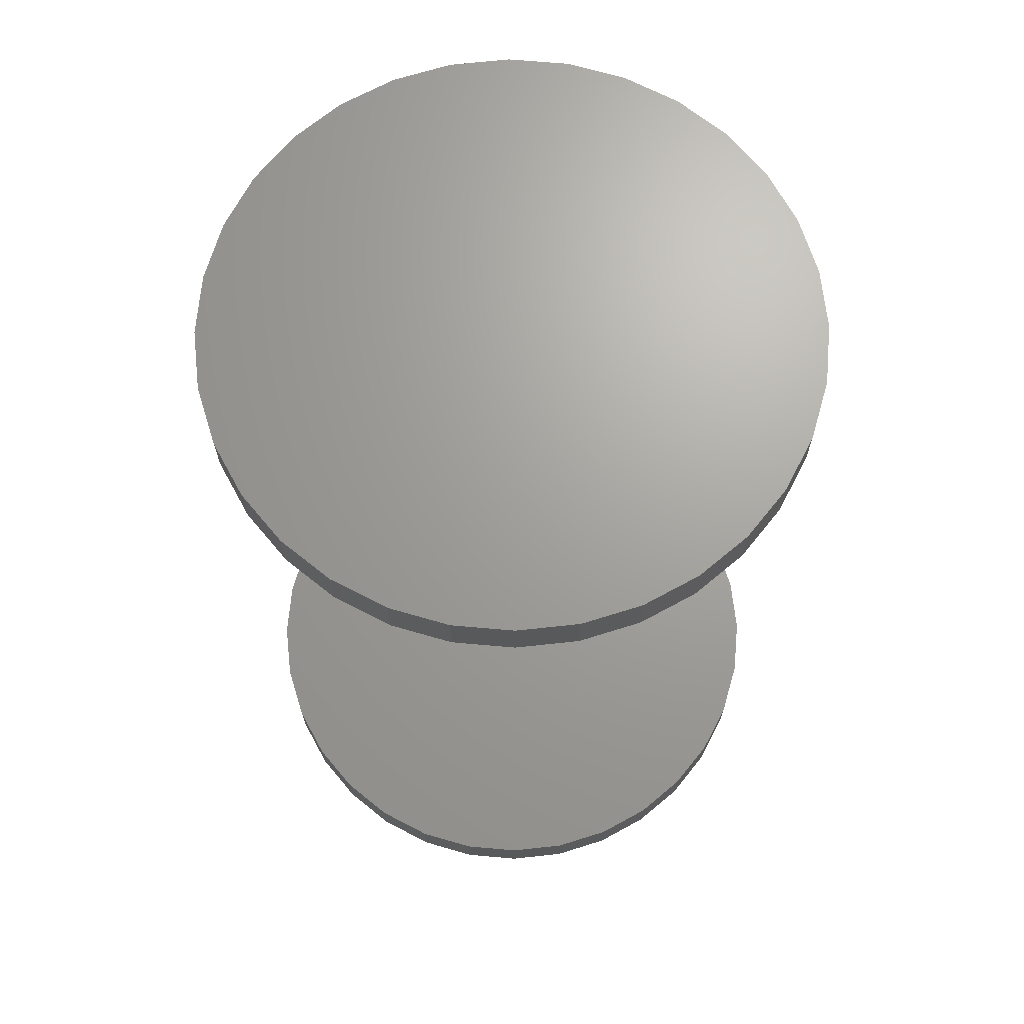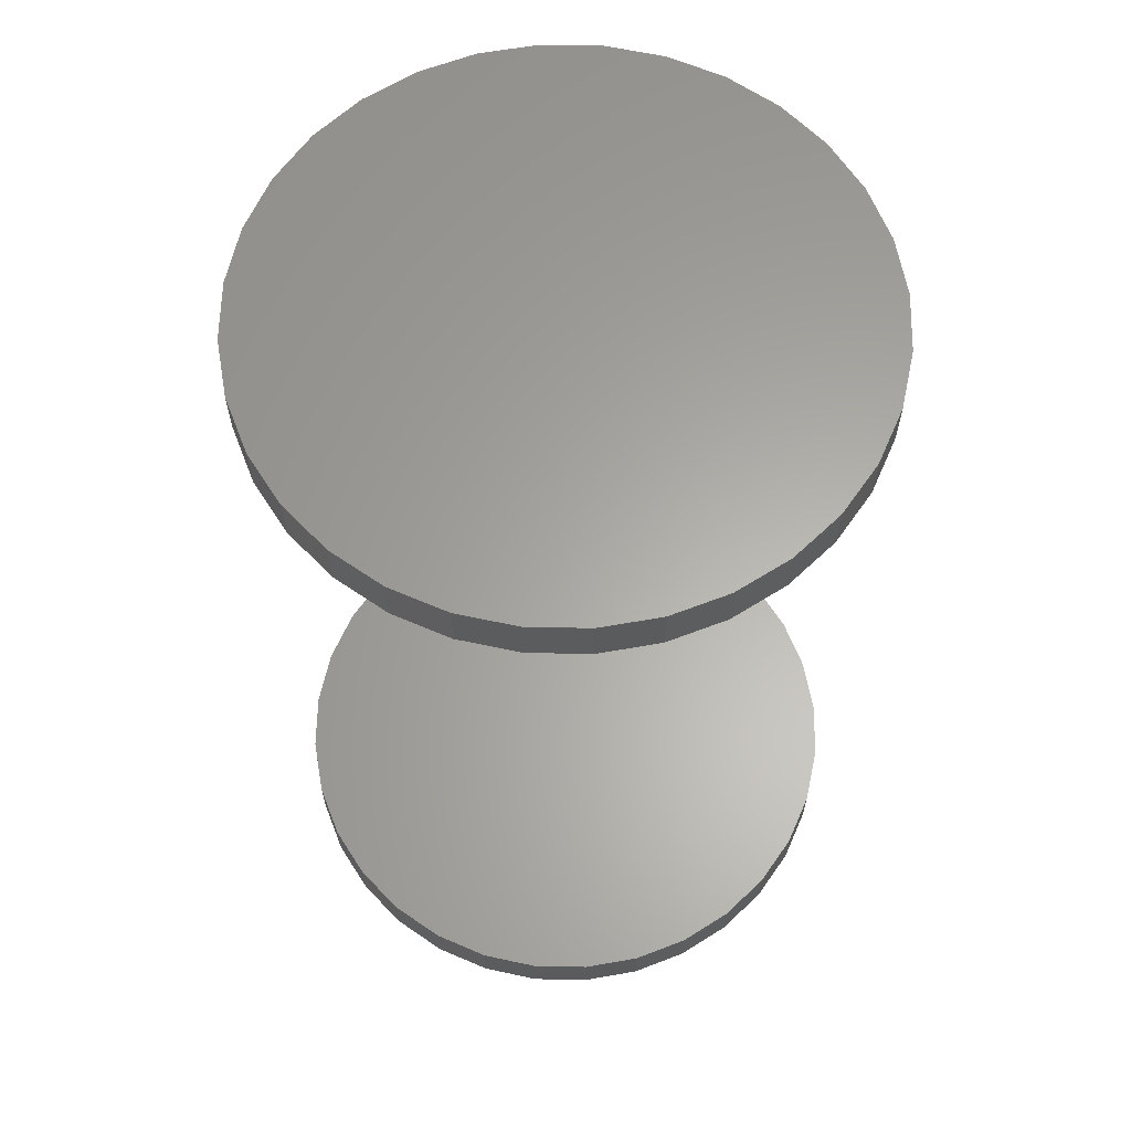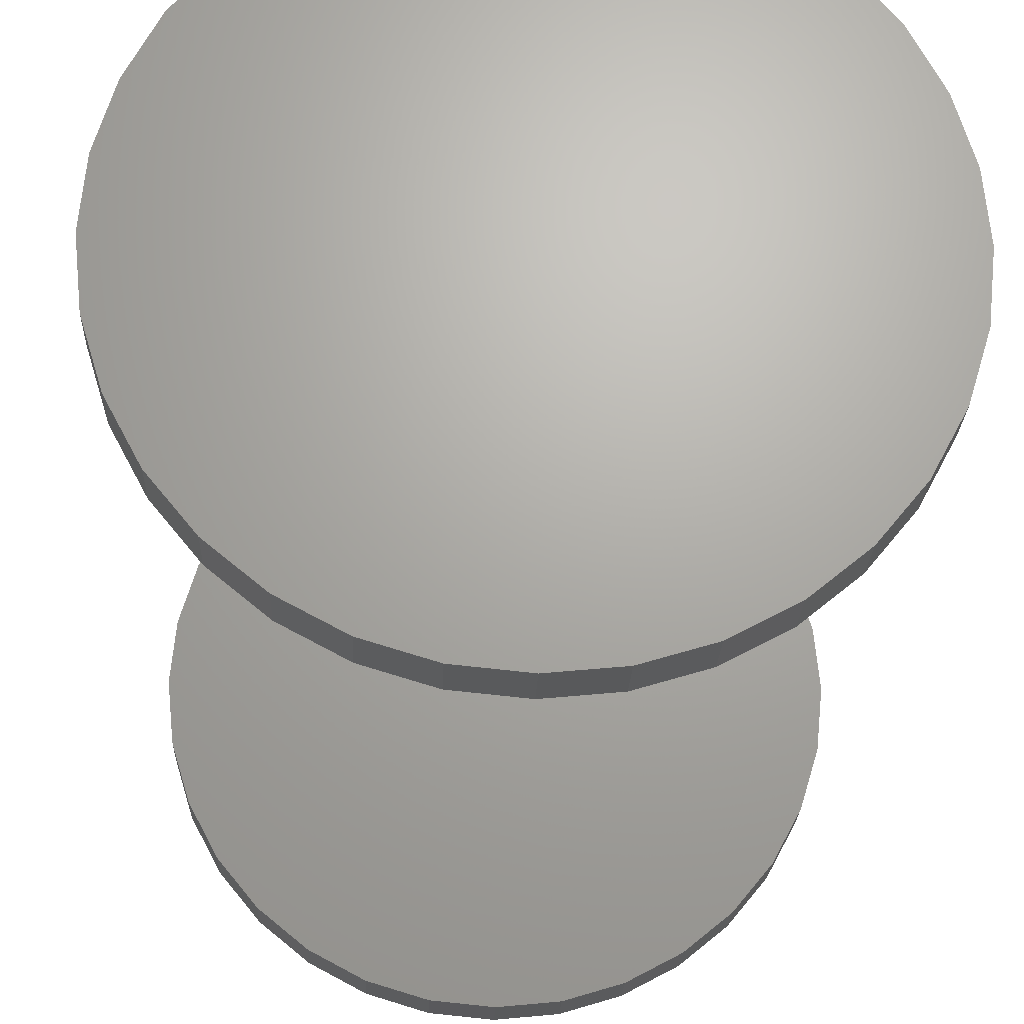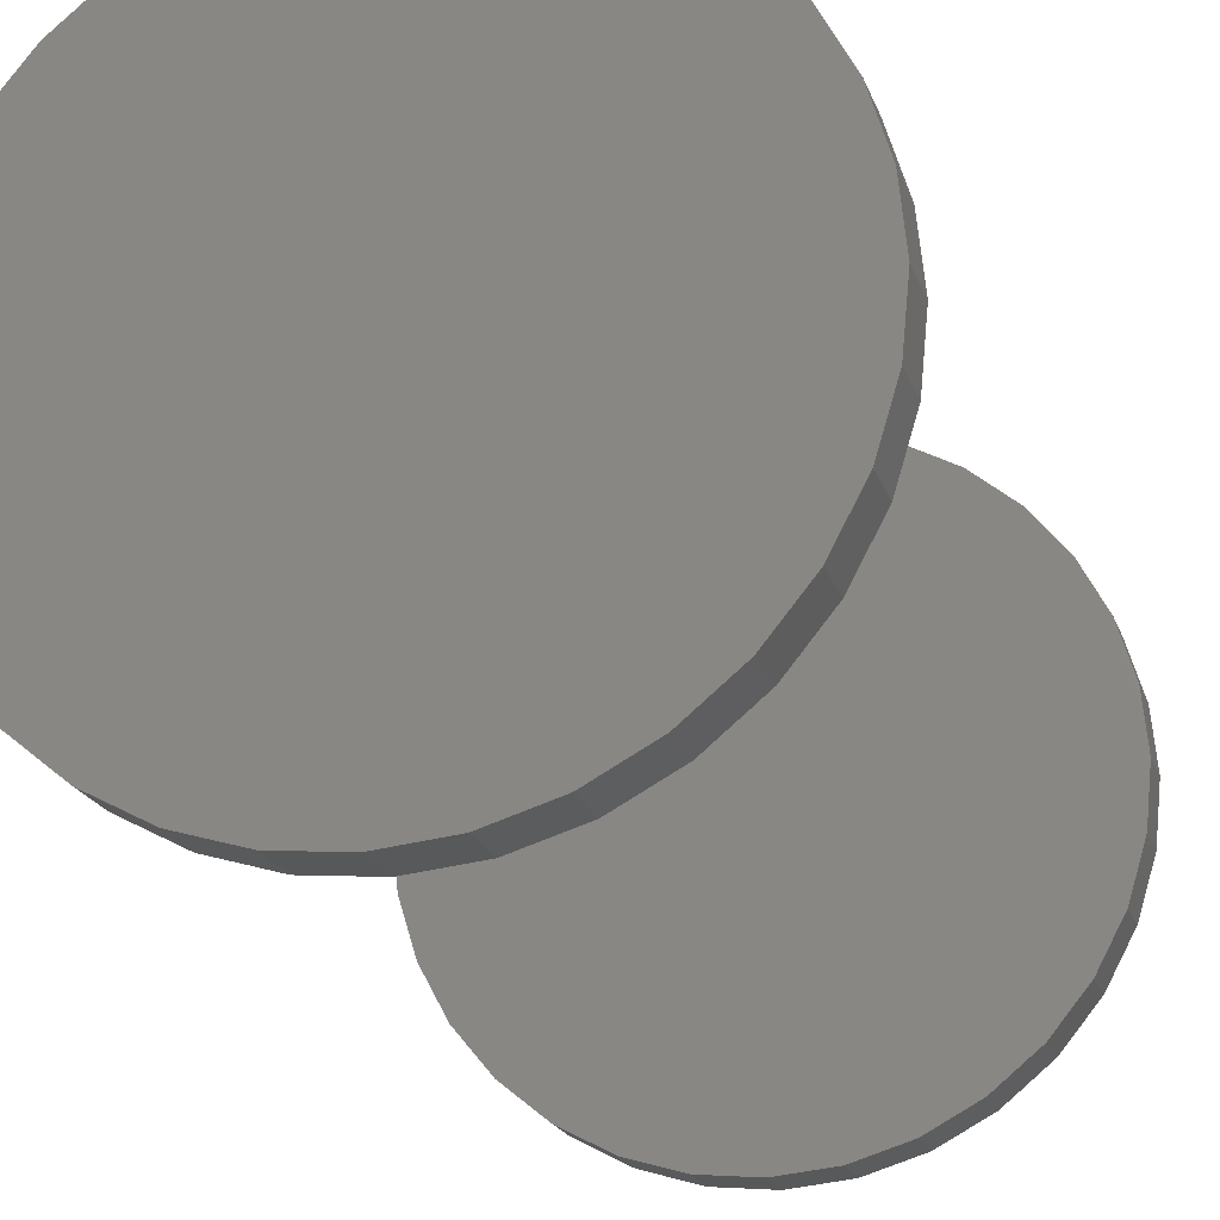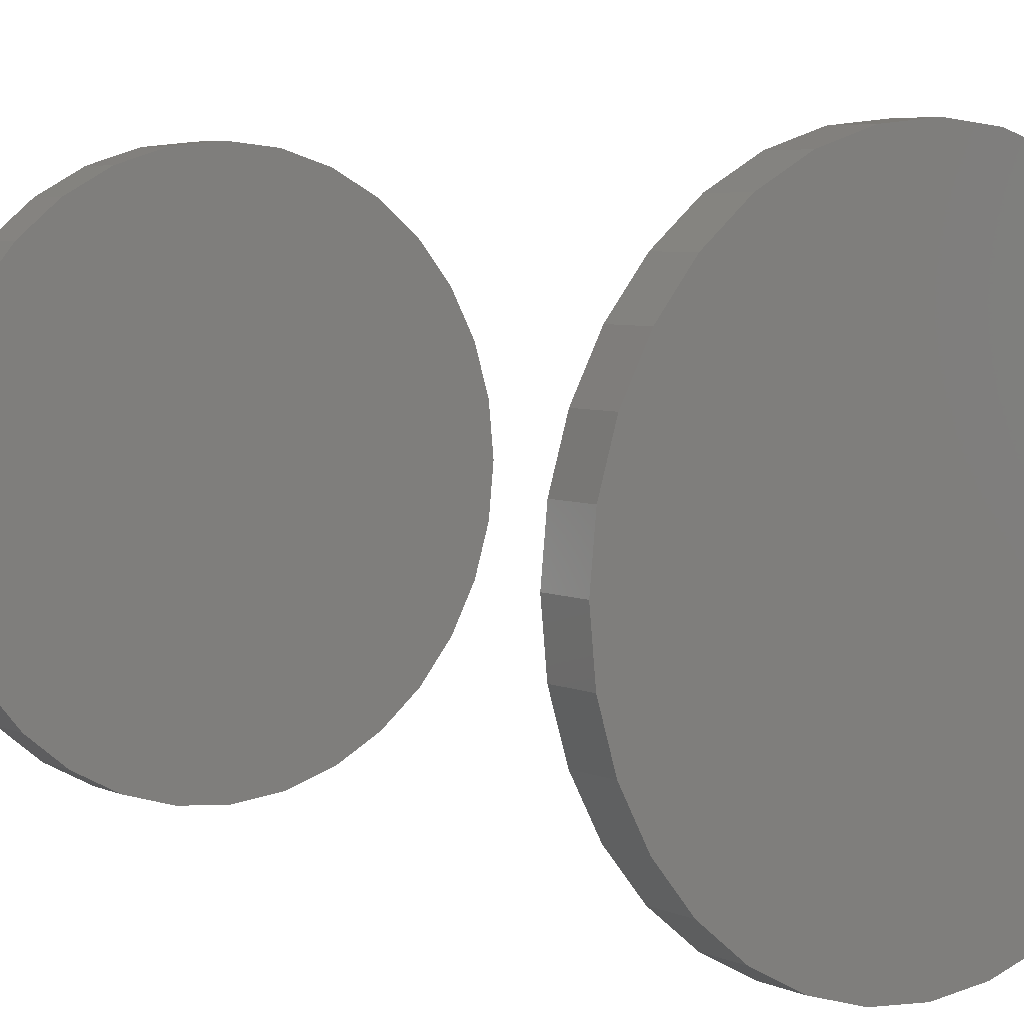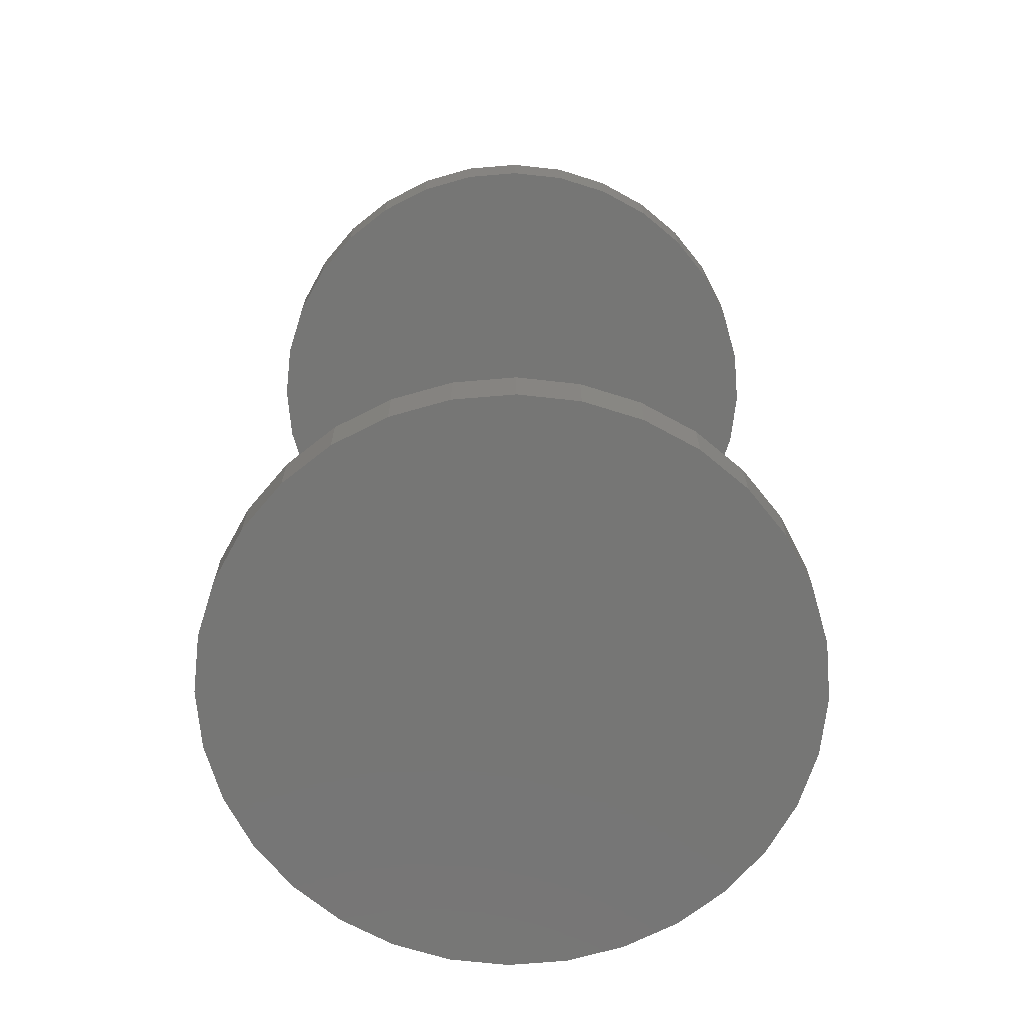
<metadata>
{"format":"stl","ext":"stl","renderer":"f3d","projection":"perspective","resolution":1024,"background":"white","views":[{"elev":68.3,"azim":-90.6,"up":"+Y"},{"elev":62.6,"azim":63.0,"up":"+Y"},{"elev":-22.4,"azim":178.0,"up":"+Z"},{"elev":-20.2,"azim":-163.9,"up":"+Z"},{"elev":5.6,"azim":142.4,"up":"+Z"},{"elev":-68.2,"azim":145.5,"up":"+Y"}]}
</metadata>
<code>
# stl→obj: 128 verts, 248 faces
v -0.4766 -0.6719 5.897e-17
v -0.4766 -0.75 5.897e-17
v -0.4673 -0.6719 0.09395
v -0.4673 -0.75 0.09395
v -0.4399 -0.6719 0.1843
v -0.4399 -0.75 0.1843
v -0.3954 -0.6719 0.2676
v -0.3954 -0.75 0.2676
v -0.3355 -0.6719 0.3405
v -0.3355 -0.75 0.3405
v -0.2625 -0.6719 0.4004
v -0.2625 -0.75 0.4004
v -0.1793 -0.6719 0.4449
v -0.1793 -0.75 0.4449
v -0.08893 -0.6719 0.4723
v -0.08893 -0.75 0.4723
v 0.005016 -0.6719 0.4816
v 0.005016 -0.75 0.4816
v 0.09897 -0.6719 0.4723
v 0.09897 -0.75 0.4723
v 0.1893 -0.6719 0.4449
v 0.1893 -0.75 0.4449
v 0.2726 -0.6719 0.4004
v 0.2726 -0.75 0.4004
v 0.3455 -0.6719 0.3405
v 0.3455 -0.75 0.3405
v 0.4054 -0.6719 0.2676
v 0.4054 -0.75 0.2676
v 0.4499 -0.6719 0.1843
v 0.4499 -0.75 0.1843
v 0.4773 -0.6719 0.09395
v 0.4773 -0.75 0.09395
v 0.4866 -0.6719 -1.769e-16
v 0.4866 -0.75 -5.898e-17
v -0.4766 0.75 5.897e-17
v -0.4766 0.6719 5.897e-17
v -0.4673 0.75 0.09395
v -0.4673 0.6719 0.09395
v -0.4399 0.75 0.1843
v -0.4399 0.6719 0.1843
v -0.3954 0.75 0.2676
v -0.3954 0.6719 0.2676
v -0.3355 0.75 0.3405
v -0.3355 0.6719 0.3405
v -0.2625 0.75 0.4004
v -0.2625 0.6719 0.4004
v -0.1793 0.75 0.4449
v -0.1793 0.6719 0.4449
v -0.08893 0.75 0.4723
v -0.08893 0.6719 0.4723
v 0.005016 0.75 0.4816
v 0.005016 0.6719 0.4816
v 0.09897 0.75 0.4723
v 0.09897 0.6719 0.4723
v 0.1893 0.75 0.4449
v 0.1893 0.6719 0.4449
v 0.2726 0.75 0.4004
v 0.2726 0.6719 0.4004
v 0.3455 0.75 0.3405
v 0.3455 0.6719 0.3405
v 0.4054 0.75 0.2676
v 0.4054 0.6719 0.2676
v 0.4499 0.75 0.1843
v 0.4499 0.6719 0.1843
v 0.4773 0.75 0.09395
v 0.4773 0.6719 0.09395
v 0.4866 0.75 -5.898e-17
v 0.4866 0.6719 -5.898e-17
v 0.4773 -0.6719 -0.09395
v 0.4773 -0.75 -0.09395
v 0.4499 -0.6719 -0.1843
v 0.4499 -0.75 -0.1843
v 0.4054 -0.6719 -0.2676
v 0.4054 -0.75 -0.2676
v 0.3455 -0.6719 -0.3405
v 0.3455 -0.75 -0.3405
v 0.2726 -0.6719 -0.4004
v 0.2726 -0.75 -0.4004
v 0.1893 -0.6719 -0.4449
v 0.1893 -0.75 -0.4449
v 0.09897 -0.6719 -0.4723
v 0.09897 -0.75 -0.4723
v 0.005016 -0.6719 -0.4816
v 0.005016 -0.75 -0.4816
v -0.08893 -0.6719 -0.4723
v -0.08893 -0.75 -0.4723
v -0.1793 -0.6719 -0.4449
v -0.1793 -0.75 -0.4449
v -0.2625 -0.6719 -0.4004
v -0.2625 -0.75 -0.4004
v -0.3355 -0.6719 -0.3405
v -0.3355 -0.75 -0.3405
v -0.3954 -0.6719 -0.2676
v -0.3954 -0.75 -0.2676
v -0.4399 -0.6719 -0.1843
v -0.4399 -0.75 -0.1843
v -0.4673 -0.6719 -0.09395
v -0.4673 -0.75 -0.09395
v 0.4773 0.75 -0.09395
v 0.4773 0.6719 -0.09395
v 0.4499 0.75 -0.1843
v 0.4499 0.6719 -0.1843
v 0.4054 0.75 -0.2676
v 0.4054 0.6719 -0.2676
v 0.3455 0.75 -0.3405
v 0.3455 0.6719 -0.3405
v 0.2726 0.75 -0.4004
v 0.2726 0.6719 -0.4004
v 0.1893 0.75 -0.4449
v 0.1893 0.6719 -0.4449
v 0.09897 0.75 -0.4723
v 0.09897 0.6719 -0.4723
v 0.005016 0.75 -0.4816
v 0.005016 0.6719 -0.4816
v -0.08893 0.75 -0.4723
v -0.08893 0.6719 -0.4723
v -0.1793 0.75 -0.4449
v -0.1793 0.6719 -0.4449
v -0.2625 0.75 -0.4004
v -0.2625 0.6719 -0.4004
v -0.3355 0.75 -0.3405
v -0.3355 0.6719 -0.3405
v -0.3954 0.75 -0.2676
v -0.3954 0.6719 -0.2676
v -0.4399 0.75 -0.1843
v -0.4399 0.6719 -0.1843
v -0.4673 0.75 -0.09395
v -0.4673 0.6719 -0.09395
f 1 2 3
f 3 2 4
f 3 4 5
f 5 4 6
f 5 6 7
f 7 6 8
f 7 8 9
f 9 8 10
f 9 10 11
f 11 10 12
f 11 12 13
f 13 12 14
f 13 14 15
f 15 14 16
f 15 16 17
f 17 16 18
f 17 18 19
f 19 18 20
f 19 20 21
f 21 20 22
f 21 22 23
f 23 22 24
f 23 24 25
f 25 24 26
f 25 26 27
f 27 26 28
f 27 28 29
f 29 28 30
f 29 30 31
f 31 30 32
f 31 32 33
f 33 32 34
f 35 36 37
f 37 36 38
f 37 38 39
f 39 38 40
f 39 40 41
f 41 40 42
f 41 42 43
f 43 42 44
f 43 44 45
f 45 44 46
f 45 46 47
f 47 46 48
f 47 48 49
f 49 48 50
f 49 50 51
f 51 50 52
f 51 52 53
f 53 52 54
f 53 54 55
f 55 54 56
f 55 56 57
f 57 56 58
f 57 58 59
f 59 58 60
f 59 60 61
f 61 60 62
f 61 62 63
f 63 62 64
f 63 64 65
f 65 64 66
f 65 66 67
f 67 66 68
f 33 34 69
f 69 34 70
f 69 70 71
f 71 70 72
f 71 72 73
f 73 72 74
f 73 74 75
f 75 74 76
f 75 76 77
f 77 76 78
f 77 78 79
f 79 78 80
f 79 80 81
f 81 80 82
f 81 82 83
f 83 82 84
f 83 84 85
f 85 84 86
f 85 86 87
f 87 86 88
f 87 88 89
f 89 88 90
f 89 90 91
f 91 90 92
f 91 92 93
f 93 92 94
f 93 94 95
f 95 94 96
f 95 96 97
f 97 96 98
f 97 98 1
f 1 98 2
f 67 68 99
f 99 68 100
f 99 100 101
f 101 100 102
f 101 102 103
f 103 102 104
f 103 104 105
f 105 104 106
f 105 106 107
f 107 106 108
f 107 108 109
f 109 108 110
f 109 110 111
f 111 110 112
f 111 112 113
f 113 112 114
f 113 114 115
f 115 114 116
f 115 116 117
f 117 116 118
f 117 118 119
f 119 118 120
f 119 120 121
f 121 120 122
f 121 122 123
f 123 122 124
f 123 124 125
f 125 124 126
f 125 126 127
f 127 126 128
f 127 128 35
f 35 128 36
f 50 54 52
f 54 50 56
f 56 50 48
f 56 48 58
f 58 48 46
f 58 46 60
f 60 46 44
f 60 44 62
f 62 44 42
f 62 42 64
f 64 42 40
f 64 40 66
f 66 40 38
f 66 38 68
f 68 38 36
f 68 36 100
f 100 36 128
f 100 128 102
f 102 128 126
f 102 126 104
f 104 126 124
f 104 124 106
f 106 124 122
f 106 122 108
f 108 122 120
f 108 120 110
f 110 120 118
f 110 118 112
f 112 118 116
f 112 116 114
f 17 19 15
f 83 85 81
f 81 85 87
f 81 87 79
f 79 87 89
f 79 89 77
f 77 89 91
f 77 91 75
f 75 91 93
f 75 93 73
f 73 93 95
f 73 95 71
f 71 95 97
f 71 97 69
f 69 97 1
f 69 1 33
f 33 1 3
f 33 3 31
f 31 3 5
f 31 5 29
f 29 5 7
f 29 7 27
f 27 7 9
f 27 9 25
f 25 9 11
f 25 11 23
f 23 11 13
f 23 13 21
f 21 13 15
f 21 15 19
f 16 20 18
f 20 16 22
f 22 16 14
f 22 14 24
f 24 14 12
f 24 12 26
f 26 12 10
f 26 10 28
f 28 10 8
f 28 8 30
f 30 8 6
f 30 6 32
f 32 6 4
f 32 4 34
f 34 4 2
f 34 2 70
f 70 2 98
f 70 98 72
f 72 98 96
f 72 96 74
f 74 96 94
f 74 94 76
f 76 94 92
f 76 92 78
f 78 92 90
f 78 90 80
f 80 90 88
f 80 88 82
f 82 88 86
f 82 86 84
f 51 53 49
f 113 115 111
f 111 115 117
f 111 117 109
f 109 117 119
f 109 119 107
f 107 119 121
f 107 121 105
f 105 121 123
f 105 123 103
f 103 123 125
f 103 125 101
f 101 125 127
f 101 127 99
f 99 127 35
f 99 35 67
f 67 35 37
f 67 37 65
f 65 37 39
f 65 39 63
f 63 39 41
f 63 41 61
f 61 41 43
f 61 43 59
f 59 43 45
f 59 45 57
f 57 45 47
f 57 47 55
f 55 47 49
f 55 49 53

</code>
